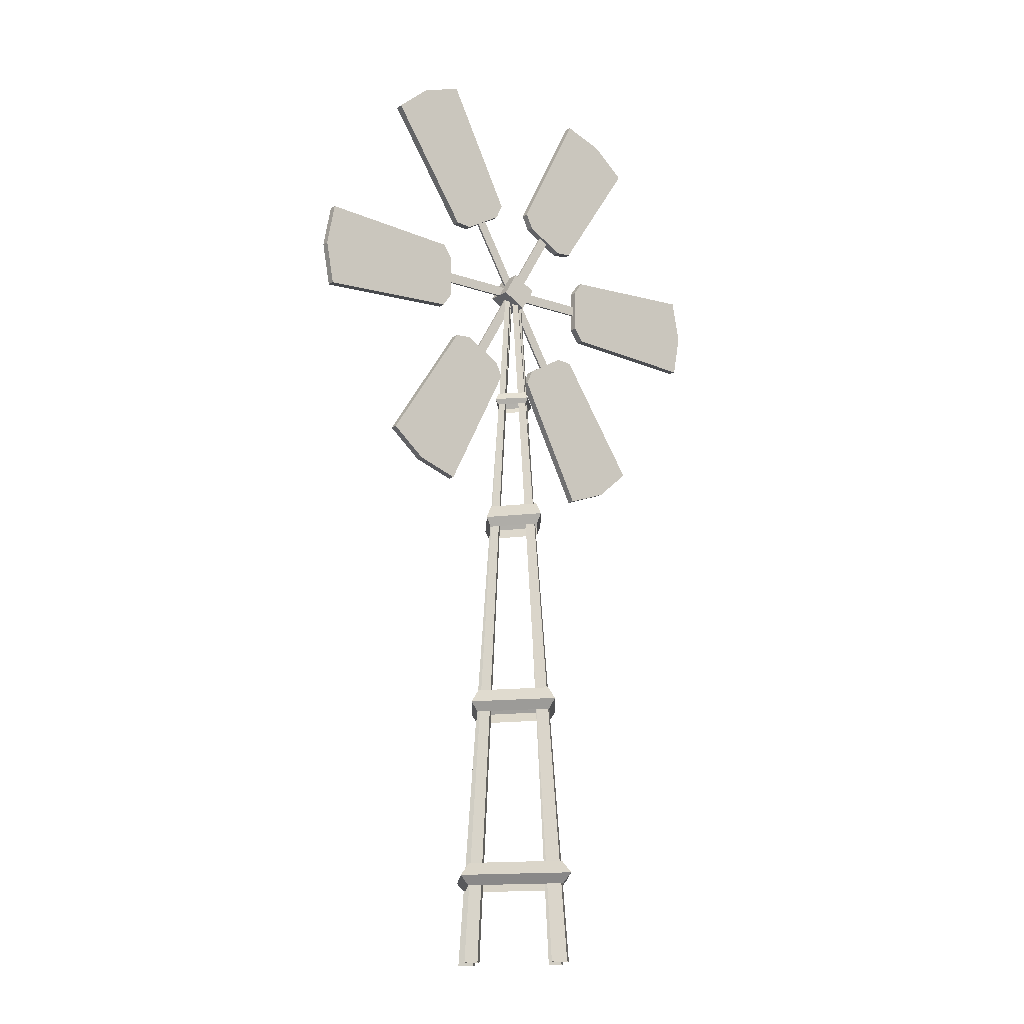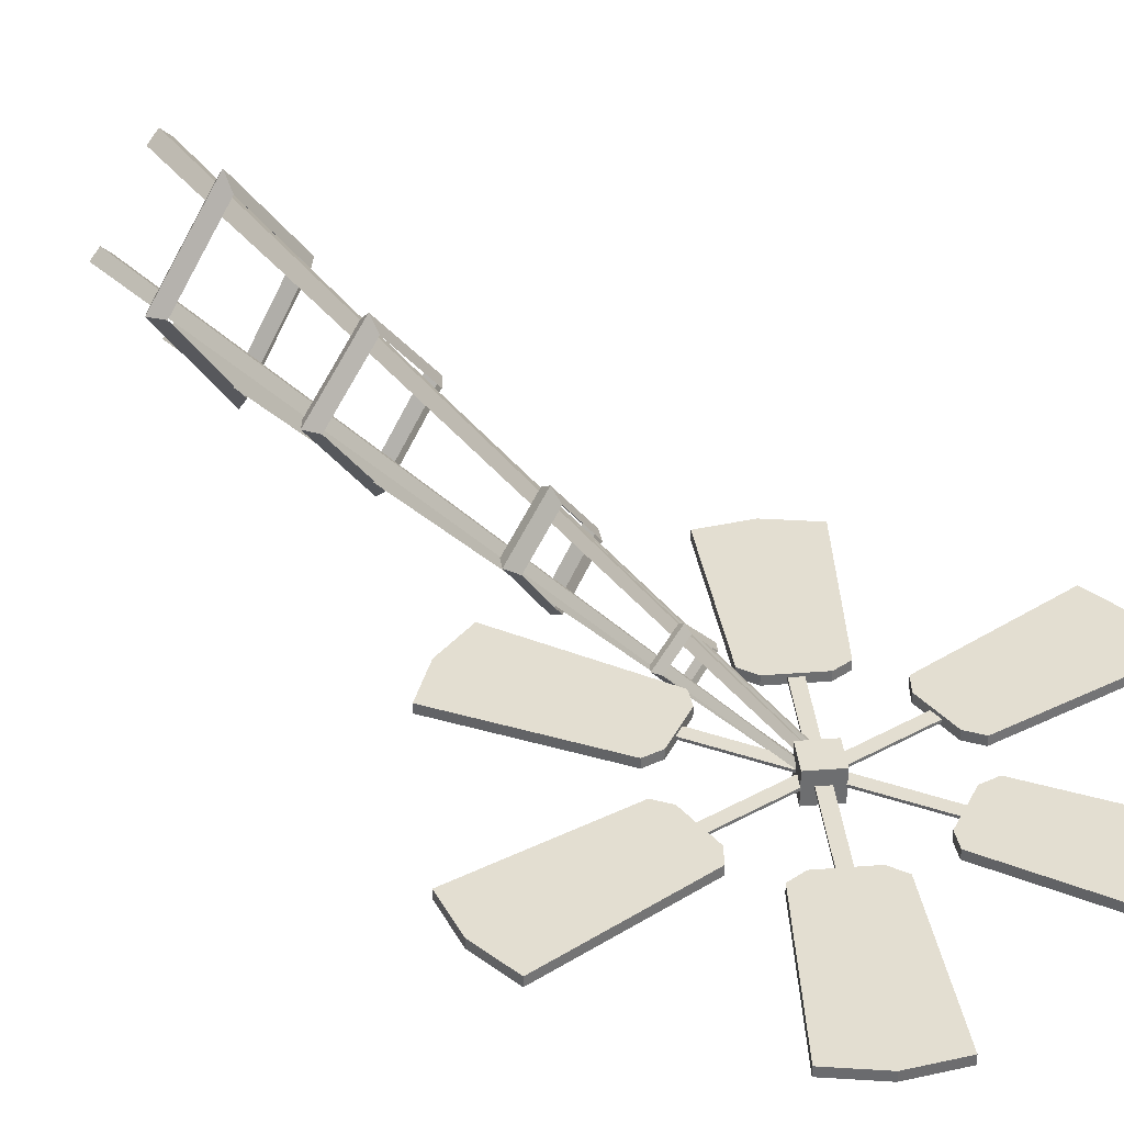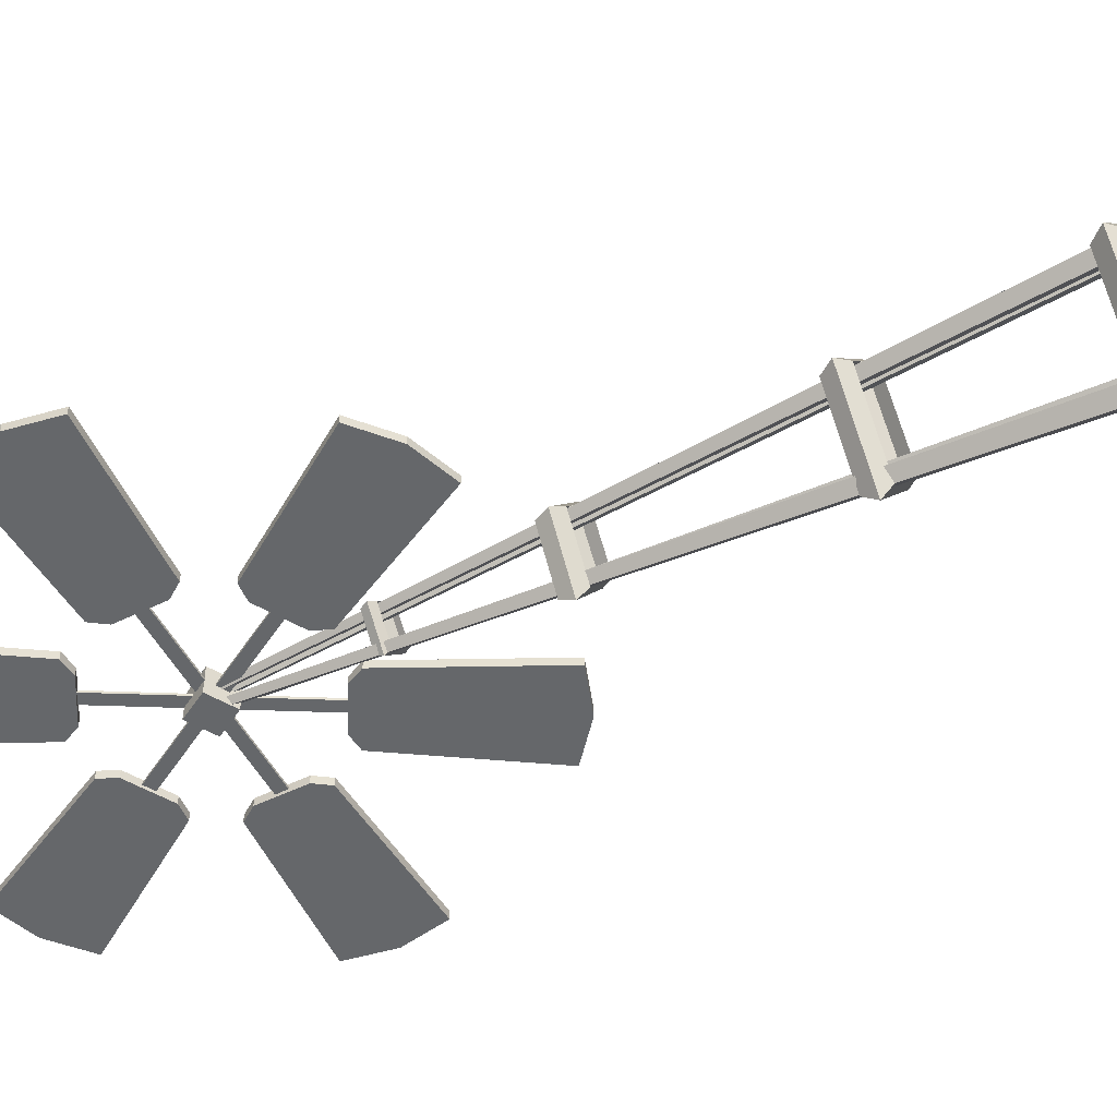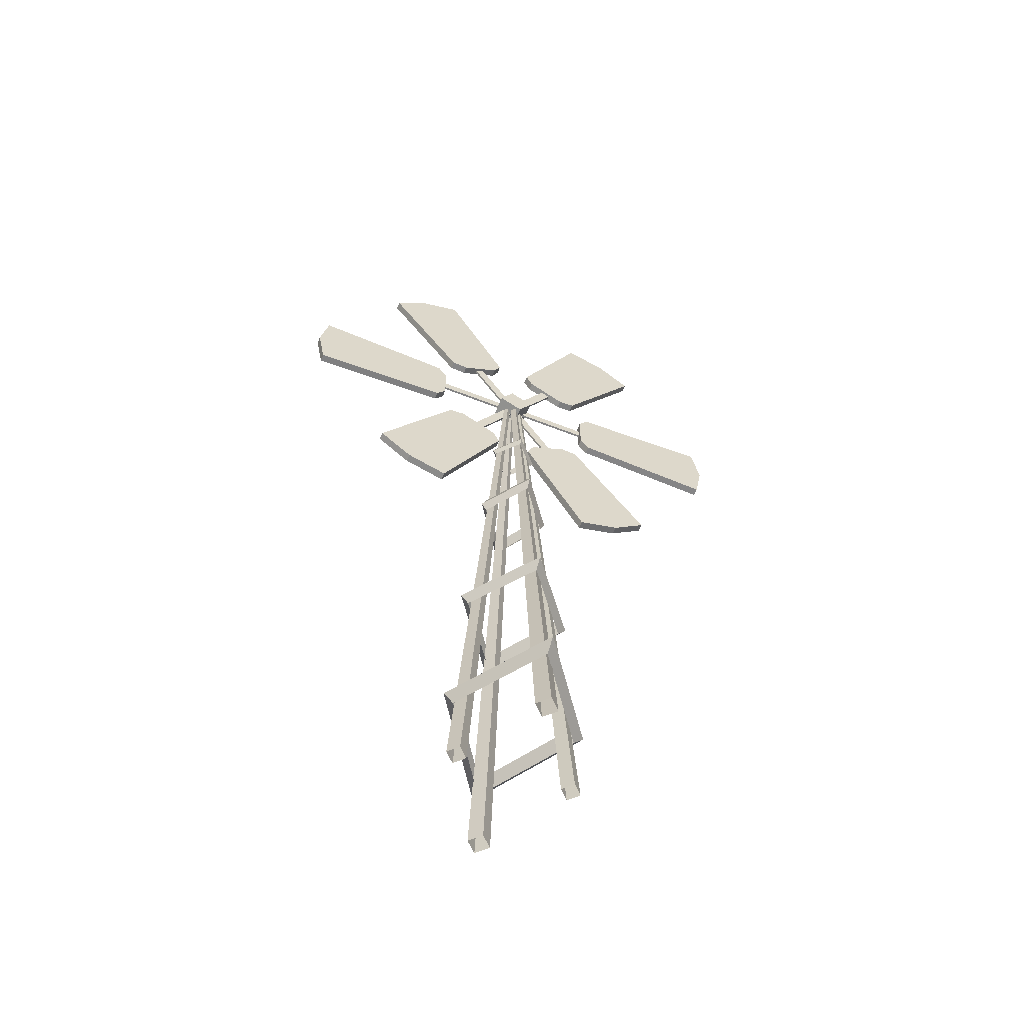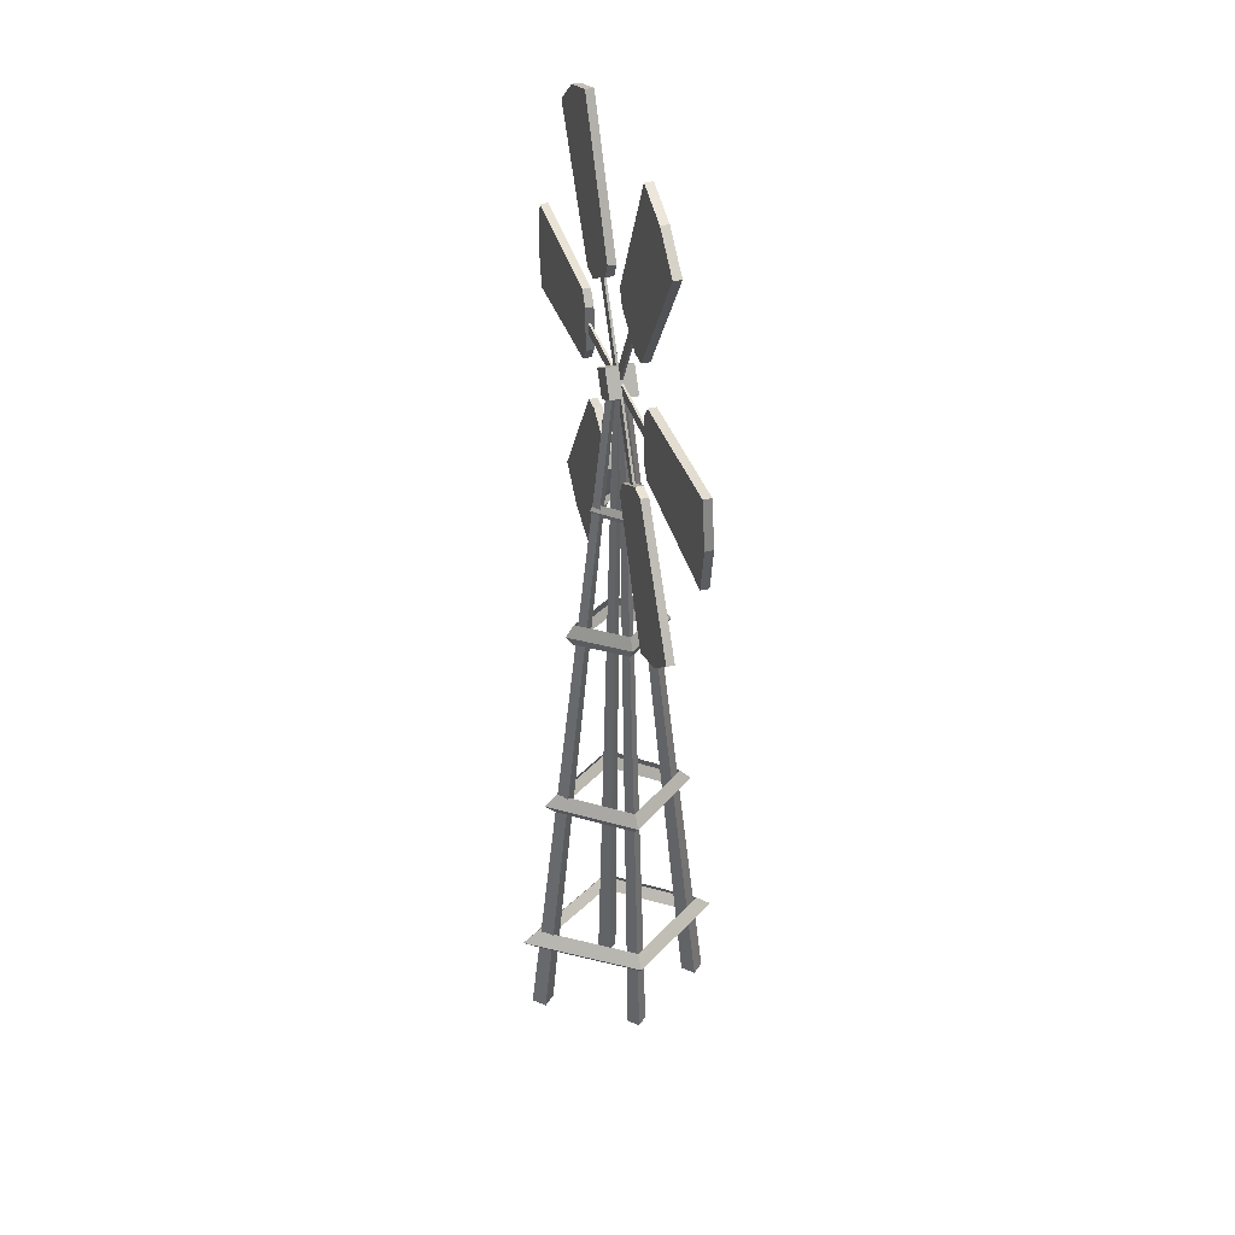
<metadata>
{"format":"obj","ext":"obj","renderer":"f3d","projection":"perspective","resolution":1024,"background":"white","views":[{"elev":-15.0,"azim":-37.1,"up":"+Y"},{"elev":36.1,"azim":144.2,"up":"+Z"},{"elev":-52.0,"azim":-62.2,"up":"+Z"},{"elev":-61.1,"azim":-21.9,"up":"+Y"},{"elev":38.5,"azim":-106.3,"up":"+Y"}]}
</metadata>
<code>
o wooden-turbine
v -0.3834 14.67 -0.2592
v -0.3834 14.67 0.2755
v -0.1027 15.16 -0.2592
v -0.1027 15.16 0.2755
v 0.1027 14.39 -0.2592
v 0.1027 14.39 0.2755
v 0.3834 14.88 -0.2592
v 0.3834 14.88 0.2755
v 0.1665 14.89 -0.01472
v 0.1665 14.89 0.03101
v 1.801 14.89 -0.01472
v 1.801 14.89 0.03101
v 0.1665 14.67 -0.01472
v 0.1665 14.67 0.03101
v 1.801 14.67 -0.01472
v 1.801 14.67 0.03101
v 1.801 15.22 -0.07178
v 1.801 15.22 0.08807
v 1.801 14.33 -0.07178
v 1.801 14.33 0.08807
v 1.993 15.5 -0.07178
v 1.993 15.5 0.08807
v 1.993 14.06 -0.07178
v 1.993 14.06 0.08807
v 4.915 15.67 -0.07178
v 4.915 15.67 0.08807
v 4.915 13.89 -0.07178
v 4.915 13.89 0.08807
v 5.079 14.78 -0.07178
v 5.079 14.78 0.08807
v -0.01066 14.98 -0.01472
v -0.01066 14.98 0.03101
v 0.8065 16.39 -0.01472
v 0.8065 16.39 0.03102
v 0.1772 14.87 -0.01472
v 0.1772 14.87 0.03101
v 0.9944 16.28 -0.01472
v 0.9944 16.28 0.03102
v 0.5152 16.56 -0.07177
v 0.5152 16.56 0.08807
v 1.286 16.11 -0.07177
v 1.286 16.11 0.08807
v 0.3715 16.86 -0.07177
v 0.3715 16.86 0.08807
v 1.622 16.14 -0.07177
v 1.622 16.14 0.08807
v 1.689 19.48 -0.07177
v 1.689 19.48 0.08807
v 3.227 18.59 -0.07178
v 3.227 18.59 0.08807
v 2.54 19.18 -0.07178
v 2.54 19.18 0.08807
v 0.1772 14.69 -0.01472
v 0.1772 14.69 0.03101
v 0.9944 13.27 -0.01472
v 0.9944 13.27 0.03101
v -0.01066 14.58 -0.01472
v -0.01066 14.58 0.03101
v 0.8065 13.16 -0.01472
v 0.8065 13.16 0.03101
v 1.286 13.44 -0.07178
v 1.286 13.44 0.08807
v 0.5152 13 -0.07178
v 0.5152 13 0.08807
v 1.622 13.41 -0.07178
v 1.622 13.41 0.08807
v 0.3715 12.69 -0.07178
v 0.3715 12.69 0.08807
v 3.227 10.96 -0.07178
v 3.227 10.96 0.08807
v 1.689 10.08 -0.07178
v 1.689 10.08 0.08807
v 2.54 10.38 -0.07178
v 2.54 10.38 0.08807
v 0.01067 14.58 -0.01472
v 0.01067 14.58 0.03101
v -0.8065 13.16 -0.01472
v -0.8065 13.16 0.03101
v -0.1772 14.69 -0.01472
v -0.1772 14.69 0.03101
v -0.9944 13.27 -0.01472
v -0.9944 13.27 0.03101
v -0.5152 13 -0.07178
v -0.5152 13 0.08807
v -1.286 13.44 -0.07178
v -1.286 13.44 0.08807
v -0.3715 12.69 -0.07178
v -0.3715 12.69 0.08807
v -1.622 13.41 -0.07178
v -1.622 13.41 0.08807
v -1.688 10.08 -0.07178
v -1.688 10.08 0.08807
v -3.227 10.96 -0.07178
v -3.227 10.96 0.08807
v -2.54 10.38 -0.07178
v -2.54 10.38 0.08807
v -0.1665 14.67 -0.01472
v -0.1665 14.67 0.03101
v -1.801 14.67 -0.01472
v -1.801 14.67 0.03101
v -0.1665 14.89 -0.01472
v -0.1665 14.89 0.03101
v -1.801 14.89 -0.01472
v -1.801 14.89 0.03101
v -1.801 14.33 -0.07178
v -1.801 14.33 0.08807
v -1.801 15.22 -0.07178
v -1.801 15.22 0.08807
v -1.993 14.06 -0.07178
v -1.993 14.06 0.08807
v -1.993 15.5 -0.07178
v -1.993 15.5 0.08807
v -4.915 13.89 -0.07178
v -4.915 13.89 0.08807
v -4.915 15.67 -0.07178
v -4.915 15.67 0.08807
v -5.079 14.78 -0.07178
v -5.079 14.78 0.08807
v -0.1772 14.87 -0.01472
v -0.1772 14.87 0.03101
v -0.9944 16.28 -0.01472
v -0.9944 16.28 0.03102
v 0.01067 14.98 -0.01472
v 0.01067 14.98 0.03101
v -0.8065 16.39 -0.01472
v -0.8065 16.39 0.03102
v -1.286 16.11 -0.07177
v -1.286 16.11 0.08807
v -0.5152 16.56 -0.07177
v -0.5152 16.56 0.08807
v -1.622 16.14 -0.07178
v -1.622 16.14 0.08807
v -0.3715 16.86 -0.07177
v -0.3715 16.86 0.08807
v -3.227 18.59 -0.07178
v -3.227 18.59 0.08807
v -1.688 19.48 -0.07177
v -1.688 19.48 0.08807
v -2.54 19.18 -0.07178
v -2.54 19.18 0.08807
v 0.1478 14.64 0.1136
v 0.07629 14.56 0.03941
v 0.2192 14.71 0.03941
v 0.1478 14.64 -0.03477
v 1.112 -0.3311 0.279
v 0.9192 -0.3311 0.08597
v 1.112 -0.3311 -0.107
v 1.305 -0.3311 0.08597
v -0.1478 14.64 0.1136
v -0.07629 14.56 0.03941
v -0.2192 14.71 0.03941
v -0.1478 14.64 -0.03477
v -1.112 -0.3311 0.279
v -0.9192 -0.3311 0.08597
v -1.112 -0.3311 -0.107
v -1.305 -0.3311 0.08597
v 0 14.52 -0.03239
v -0.08563 14.61 -0.1143
v 0.08563 14.61 -0.1143
v 0 14.7 -0.1962
v 0 -0.3311 -1.421
v -0.2228 -0.3311 -1.644
v 0 -0.3311 -1.867
v 0.2228 -0.3311 -1.644
v 0 14.52 0.03239
v -0.08563 14.61 0.1143
v 0.08563 14.61 0.1143
v 0 14.7 0.1962
v 0 -0.3311 1.421
v -0.2228 -0.3311 1.644
v 0 -0.3311 1.867
v 0.2228 -0.3311 1.644
v 1.22 1.247 0.08316
v 0 1.247 -1.742
v 0 1.711 -1.708
v -1.22 1.247 0.08316
v -1.196 1.711 0.08238
v 0 1.711 1.715
v 0 1.247 1.748
v 1.196 1.711 0.08238
v 0 1.452 -2.028
v -1.415 1.452 0.08958
v 0 1.452 2.02
v 1.415 1.452 0.08958
v 0.992 4.944 0.07286
v 0 4.944 -1.284
v 0 5.409 -1.259
v -0.992 4.944 0.07286
v -0.9728 5.409 0.07228
v 0 5.409 1.286
v 0 4.944 1.311
v 0.9728 5.409 0.07228
v 0 5.15 -1.497
v -1.15 5.15 0.07763
v 0 5.15 1.513
v 1.15 5.15 0.07763
v 0.65 9.117 0.0634
v 0 9.117 -0.8639
v 0 9.581 -0.8464
v -0.65 9.117 0.0634
v -0.6374 9.581 0.063
v 0 9.581 0.8923
v 0 9.117 0.9091
v 0.6374 9.581 0.063
v 0 9.322 -1.009
v -0.7539 9.322 0.06666
v 0 9.322 1.047
v 0.7539 9.322 0.06666
v 0.4373 12.02 0.05403
v 0 12.02 -0.4477
v 0 12.27 -0.4382
v -0.4373 12.02 0.05403
v -0.4288 12.27 0.05382
v 0 12.27 0.5026
v 0 12.02 0.5116
v 0.4288 12.27 0.05382
v 0 12.13 -0.5261
v -0.5072 12.13 0.05579
v 0 12.13 0.5865
v 0.5072 12.13 0.05579
f 1 2 4 3
f 3 4 8 7
f 7 8 6 5
f 5 6 2 1
f 3 7 5 1
f 8 4 2 6
f 9 10 12 11
f 15 16 14 13
f 11 15 13 9
f 16 12 10 14
f 24 23 27 28
f 17 18 22 21
f 20 19 23 24
f 19 17 21 23
f 29 30 28 27
f 23 21 25 29
f 24 28 30
f 21 22 26 25
f 22 24 30 26
f 23 29 27
f 25 26 30 29
f 18 20 24 22
f 17 19 20 18
f 31 32 34 33
f 37 38 36 35
f 33 37 35 31
f 38 34 32 36
f 46 45 49 50
f 39 40 44 43
f 42 41 45 46
f 41 39 43 45
f 51 52 50 49
f 45 43 47 51
f 46 50 52
f 43 44 48 47
f 44 46 52 48
f 45 51 49
f 47 48 52 51
f 40 42 46 44
f 39 41 42 40
f 53 54 56 55
f 59 60 58 57
f 55 59 57 53
f 60 56 54 58
f 68 67 71 72
f 61 62 66 65
f 64 63 67 68
f 63 61 65 67
f 73 74 72 71
f 67 65 69 73
f 68 72 74
f 65 66 70 69
f 66 68 74 70
f 67 73 71
f 69 70 74 73
f 62 64 68 66
f 61 63 64 62
f 75 76 78 77
f 81 82 80 79
f 77 81 79 75
f 82 78 76 80
f 90 89 93 94
f 83 84 88 87
f 86 85 89 90
f 85 83 87 89
f 95 96 94 93
f 89 87 91 95
f 90 94 96
f 87 88 92 91
f 88 90 96 92
f 89 95 93
f 91 92 96 95
f 84 86 90 88
f 83 85 86 84
f 97 98 100 99
f 103 104 102 101
f 99 103 101 97
f 104 100 98 102
f 112 111 115 116
f 105 106 110 109
f 108 107 111 112
f 107 105 109 111
f 117 118 116 115
f 111 109 113 117
f 112 116 118
f 109 110 114 113
f 110 112 118 114
f 111 117 115
f 113 114 118 117
f 106 108 112 110
f 105 107 108 106
f 119 120 122 121
f 125 126 124 123
f 121 125 123 119
f 126 122 120 124
f 134 133 137 138
f 127 128 132 131
f 130 129 133 134
f 129 127 131 133
f 139 140 138 137
f 133 131 135 139
f 134 138 140
f 131 132 136 135
f 132 134 140 136
f 133 139 137
f 135 136 140 139
f 128 130 134 132
f 127 129 130 128
f 145 141 142 146
f 146 142 144 147
f 147 144 143 148
f 148 143 141 145
f 153 154 150 149
f 154 155 152 150
f 155 156 151 152
f 156 153 149 151
f 161 157 158 162
f 162 158 160 163
f 163 160 159 164
f 164 159 157 161
f 169 170 166 165
f 170 171 168 166
f 171 172 167 168
f 172 169 165 167
f 182 177 175 181
f 183 178 177 182
f 181 175 180 184
f 184 180 178 183
f 173 184 183 179
f 174 181 184 173
f 179 183 182 176
f 176 182 181 174
f 194 189 187 193
f 195 190 189 194
f 193 187 192 196
f 196 192 190 195
f 185 196 195 191
f 186 193 196 185
f 191 195 194 188
f 188 194 193 186
f 206 201 199 205
f 207 202 201 206
f 205 199 204 208
f 208 204 202 207
f 197 208 207 203
f 198 205 208 197
f 203 207 206 200
f 200 206 205 198
f 218 213 211 217
f 219 214 213 218
f 217 211 216 220
f 220 216 214 219
f 209 220 219 215
f 210 217 220 209
f 215 219 218 212
f 212 218 217 210

</code>
